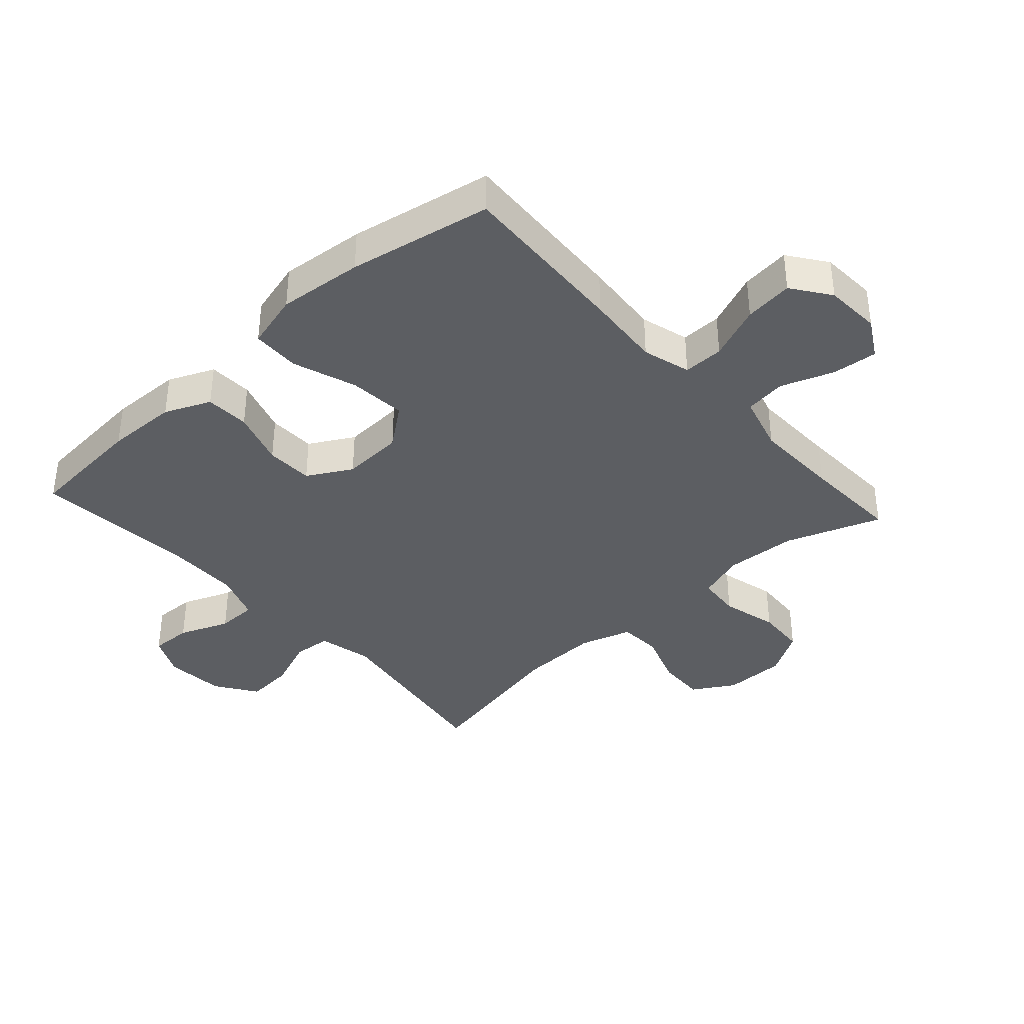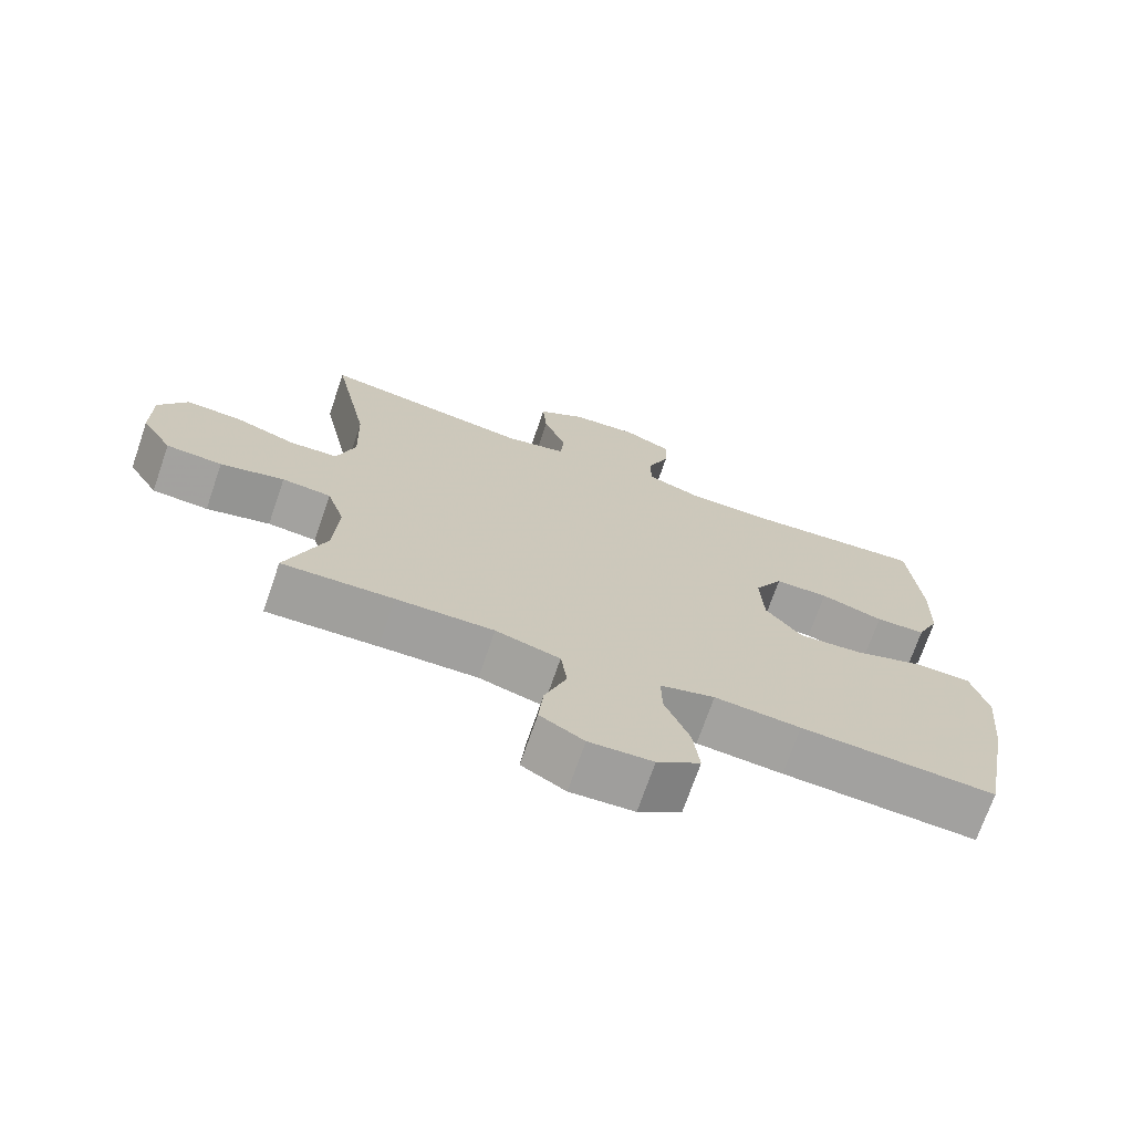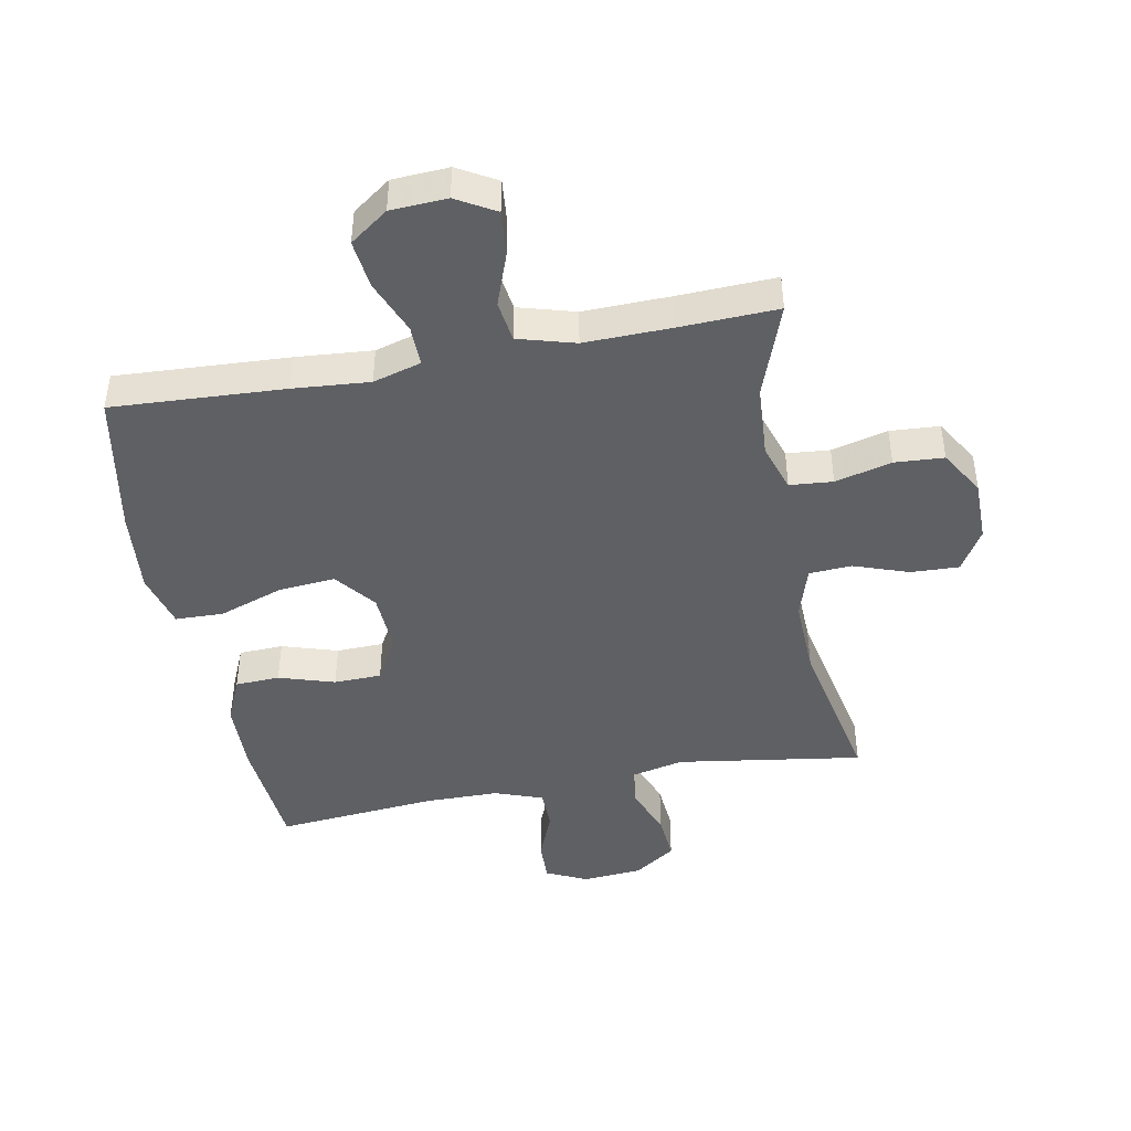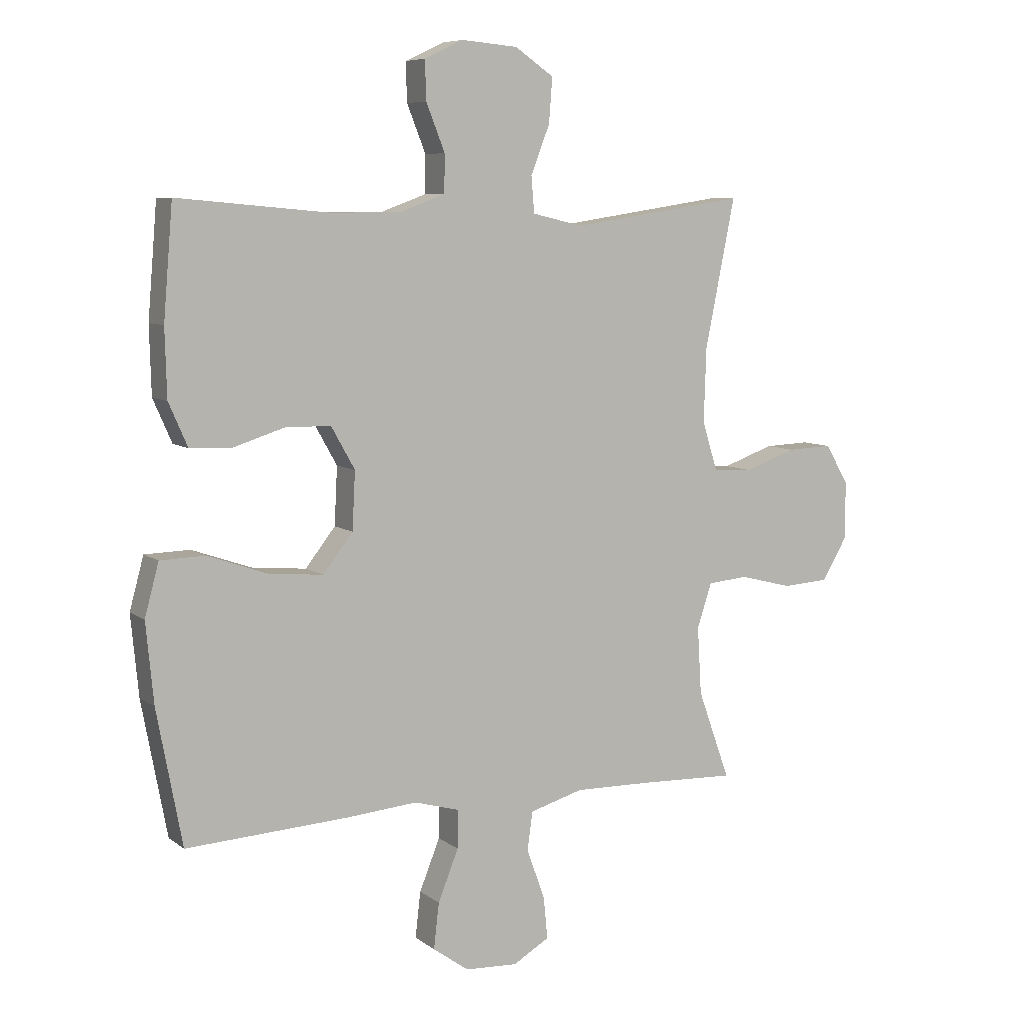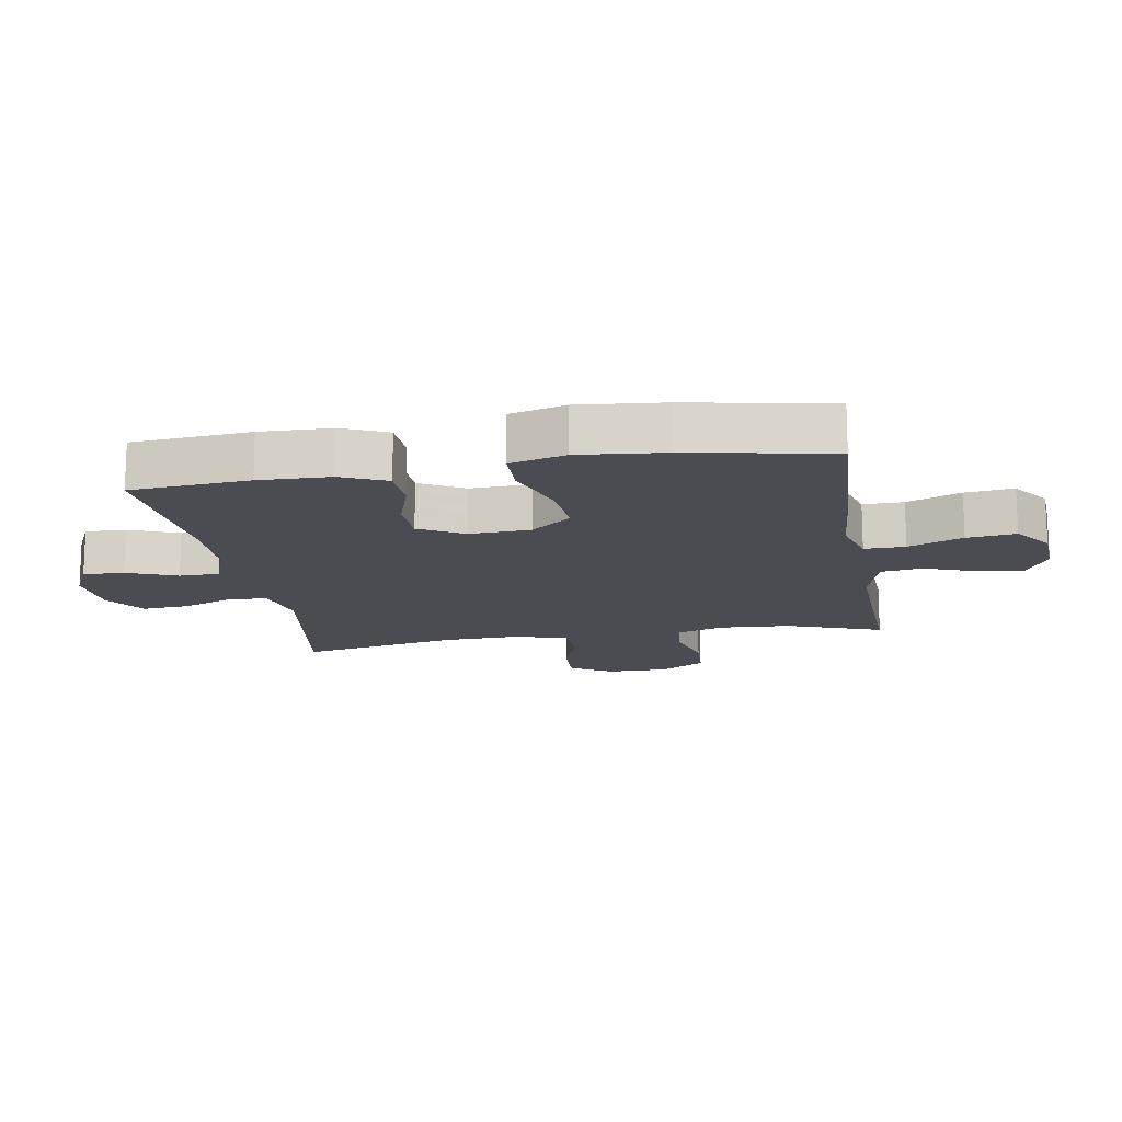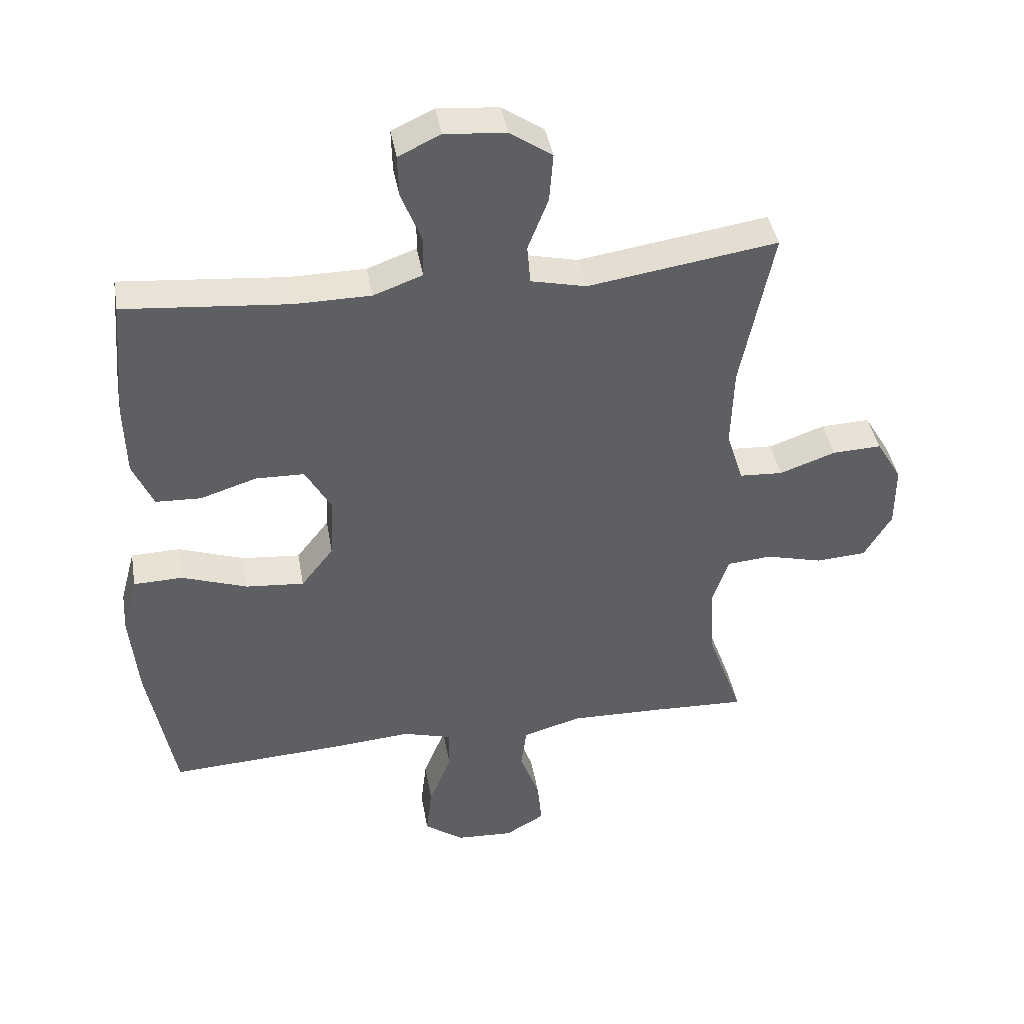
<metadata>
{"format":"obj","ext":"obj","renderer":"f3d","projection":"perspective","resolution":1024,"background":"white","views":[{"elev":-37.9,"azim":132.1,"up":"+Y"},{"elev":-71.7,"azim":-19.0,"up":"+Z"},{"elev":-44.4,"azim":-169.2,"up":"+Y"},{"elev":7.5,"azim":152.0,"up":"+Z"},{"elev":-15.3,"azim":99.6,"up":"+Y"},{"elev":41.3,"azim":170.2,"up":"+Z"}]}
</metadata>
<code>
v 0.5 0.07 -0.5
v 0.224 0.07 -0.485
v 0.102 0.07 -0.475
v 0.025 0.07 -0.497
v 0.026 0.07 -0.562
v 0.061 0.07 -0.649
v 0.07 0.07 -0.727
v 0.009 0.07 -0.771
v -0.081 0.07 -0.776
v -0.143 0.07 -0.74
v -0.136 0.07 -0.668
v -0.105 0.07 -0.583
v -0.114 0.07 -0.517
v -0.205 0.07 -0.491
v -0.343 0.07 -0.494
v -0.5 0.07 -0.5
v -0.445 0.07 -0.348
v -0.438 0.07 -0.233
v -0.463 0.07 -0.157
v -0.532 0.07 -0.151
v -0.622 0.07 -0.174
v -0.701 0.07 -0.169
v -0.744 0.07 -0.097
v -0.744 0.07 0.002
v -0.704 0.07 0.069
v -0.627 0.07 0.066
v -0.539 0.07 0.035
v -0.471 0.07 0.039
v -0.445 0.07 0.122
v -0.449 0.07 0.248
v -0.5 0.07 0.5
v -0.203 0.07 0.455
v -0.116 0.07 0.475
v -0.111 0.07 0.536
v -0.143 0.07 0.618
v -0.149 0.07 0.694
v -0.083 0.07 0.739
v 0.013 0.07 0.747
v 0.079 0.07 0.716
v 0.077 0.07 0.65
v 0.045 0.07 0.57
v 0.046 0.07 0.506
v 0.123 0.07 0.478
v 0.242 0.07 0.477
v 0.5 0.07 0.5
v 0.516 0.07 0.31
v 0.513 0.07 0.196
v 0.481 0.07 0.123
v 0.41 0.07 0.12
v 0.321 0.07 0.148
v 0.245 0.07 0.146
v 0.205 0.07 0.075
v 0.21 0.07 -0.023
v 0.261 0.07 -0.088
v 0.352 0.07 -0.08
v 0.455 0.07 -0.044
v 0.532 0.07 -0.046
v 0.556 0.07 -0.135
v 0.543 0.07 -0.271
v 0.5 0 -0.5
v 0.224 0 -0.485
v 0.102 0 -0.475
v 0.025 0 -0.497
v 0.026 0 -0.562
v 0.061 0 -0.649
v 0.07 0 -0.727
v 0.009 0 -0.771
v -0.081 0 -0.776
v -0.143 0 -0.74
v -0.136 0 -0.668
v -0.105 0 -0.583
v -0.114 0 -0.517
v -0.205 0 -0.491
v -0.343 0 -0.494
v -0.5 0 -0.5
v -0.445 0 -0.348
v -0.438 0 -0.233
v -0.463 0 -0.157
v -0.532 0 -0.151
v -0.622 0 -0.174
v -0.701 0 -0.169
v -0.744 0 -0.097
v -0.744 0 0.002
v -0.704 0 0.069
v -0.627 0 0.066
v -0.539 0 0.035
v -0.471 0 0.039
v -0.445 0 0.122
v -0.449 0 0.248
v -0.5 0 0.5
v -0.203 0 0.455
v -0.116 0 0.475
v -0.111 0 0.536
v -0.143 0 0.618
v -0.149 0 0.694
v -0.083 0 0.739
v 0.013 0 0.747
v 0.079 0 0.716
v 0.077 0 0.65
v 0.045 0 0.57
v 0.046 0 0.506
v 0.123 0 0.478
v 0.242 0 0.477
v 0.5 0 0.5
v 0.516 0 0.31
v 0.513 0 0.196
v 0.481 0 0.123
v 0.41 0 0.12
v 0.321 0 0.148
v 0.245 0 0.146
v 0.205 0 0.075
v 0.21 0 -0.023
v 0.261 0 -0.088
v 0.352 0 -0.08
v 0.455 0 -0.044
v 0.532 0 -0.046
v 0.556 0 -0.135
v 0.543 0 -0.271
f 55 56 57 58
f 54 55 58 59
f 47 48 49 50
f 47 50 51
f 44 45 46 47
f 43 44 47 51
f 42 43 51 52
f 38 39 40 41
f 38 41 42
f 37 38 42
f 34 35 36 37
f 33 34 37 42
f 32 33 42 52
f 30 31 32 52
f 24 25 26 27
f 24 27 28
f 23 24 28
f 20 21 22 23
f 19 20 23 28
f 18 19 28 29
f 15 16 17
f 14 15 17 18
f 13 14 18 29
f 9 10 11 12
f 7 8 9 12
f 5 6 7 12
f 4 5 12 13
f 3 4 13 29
f 54 59 1 2
f 53 54 2 3
f 30 52 53
f 3 29 30 53
f 117 116 115 114
f 118 117 114 113
f 109 108 107 106
f 110 109 106
f 106 105 104 103
f 110 106 103 102
f 111 110 102 101
f 100 99 98 97
f 101 100 97
f 101 97 96
f 96 95 94 93
f 101 96 93 92
f 111 101 92 91
f 111 91 90 89
f 86 85 84 83
f 87 86 83
f 87 83 82
f 82 81 80 79
f 87 82 79 78
f 88 87 78 77
f 76 75 74
f 77 76 74 73
f 88 77 73 72
f 71 70 69 68
f 71 68 67 66
f 71 66 65 64
f 72 71 64 63
f 88 72 63 62
f 61 60 118 113
f 62 61 113 112
f 112 111 89
f 112 89 88 62
f 1 60 61 2
f 2 61 62 3
f 3 62 63 4
f 4 63 64 5
f 5 64 65 6
f 6 65 66 7
f 7 66 67 8
f 8 67 68 9
f 9 68 69 10
f 10 69 70 11
f 11 70 71 12
f 12 71 72 13
f 13 72 73 14
f 14 73 74 15
f 15 74 75 16
f 16 75 76 17
f 17 76 77 18
f 18 77 78 19
f 19 78 79 20
f 20 79 80 21
f 21 80 81 22
f 22 81 82 23
f 23 82 83 24
f 24 83 84 25
f 25 84 85 26
f 26 85 86 27
f 27 86 87 28
f 28 87 88 29
f 29 88 89 30
f 30 89 90 31
f 31 90 91 32
f 32 91 92 33
f 33 92 93 34
f 34 93 94 35
f 35 94 95 36
f 36 95 96 37
f 37 96 97 38
f 38 97 98 39
f 39 98 99 40
f 40 99 100 41
f 41 100 101 42
f 42 101 102 43
f 43 102 103 44
f 44 103 104 45
f 45 104 105 46
f 46 105 106 47
f 47 106 107 48
f 48 107 108 49
f 49 108 109 50
f 50 109 110 51
f 51 110 111 52
f 52 111 112 53
f 53 112 113 54
f 54 113 114 55
f 55 114 115 56
f 56 115 116 57
f 57 116 117 58
f 58 117 118 59
f 59 118 60 1

</code>
